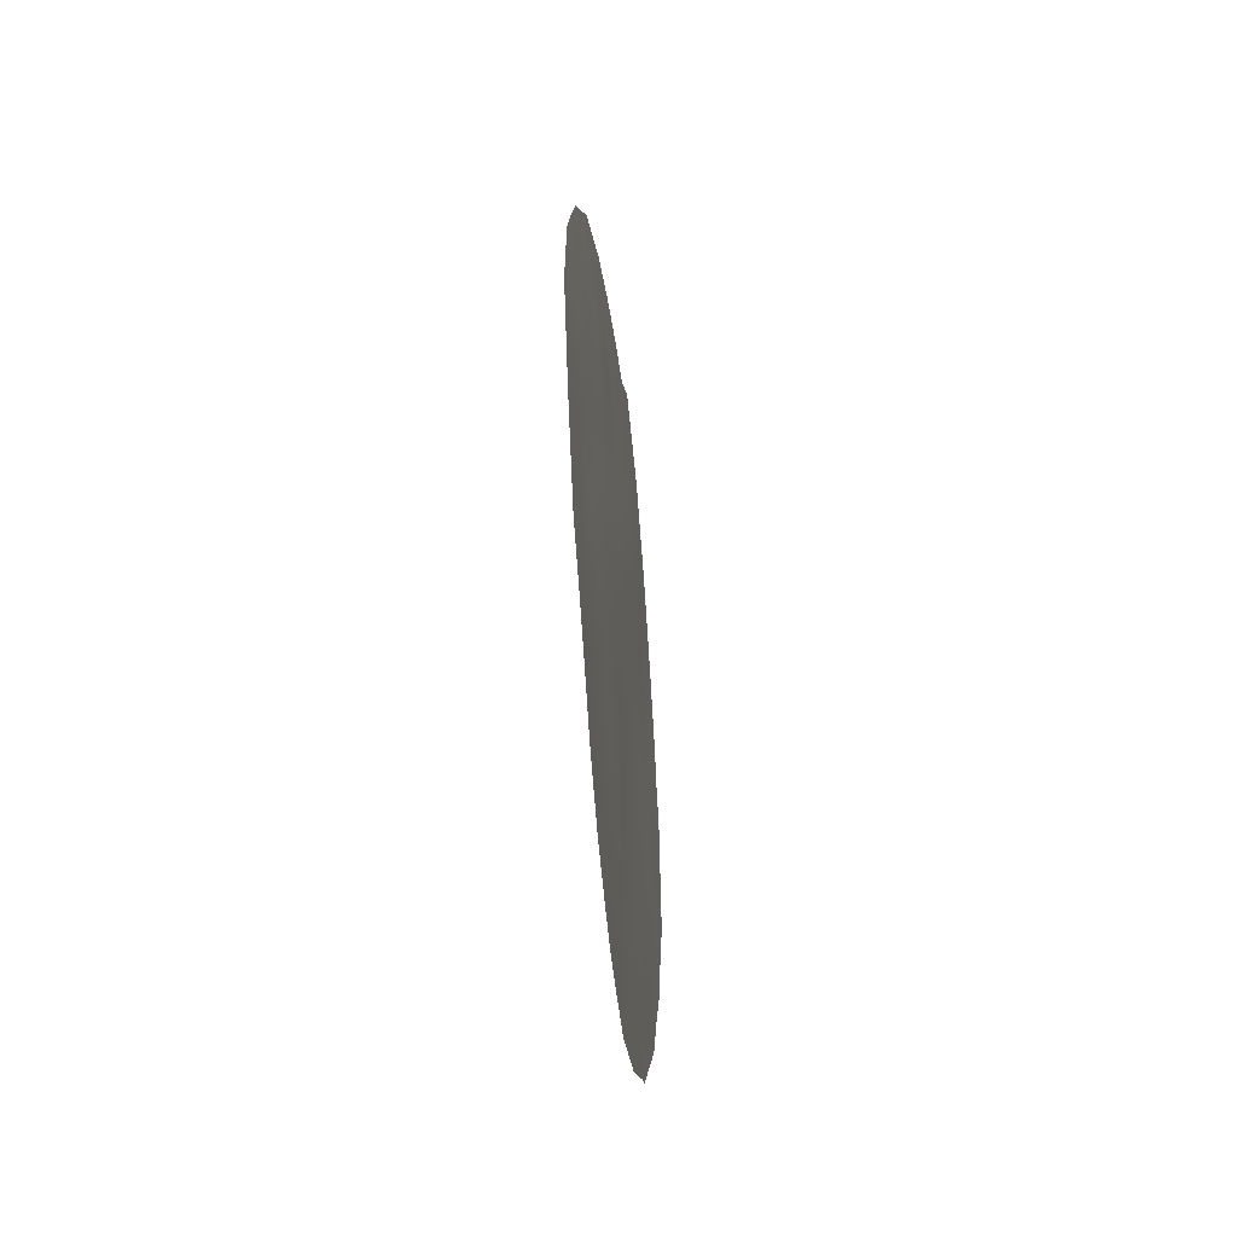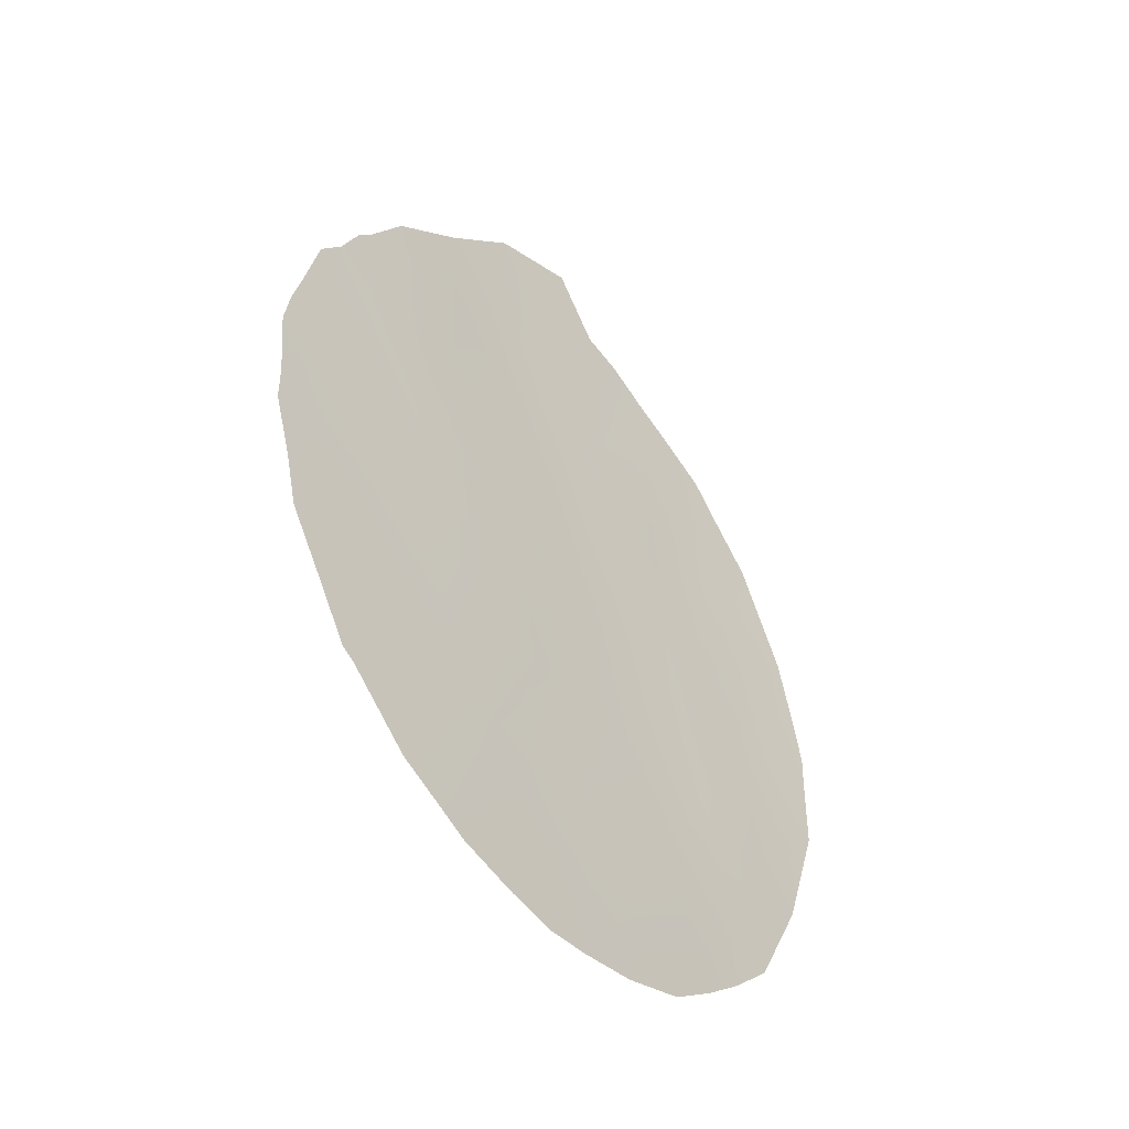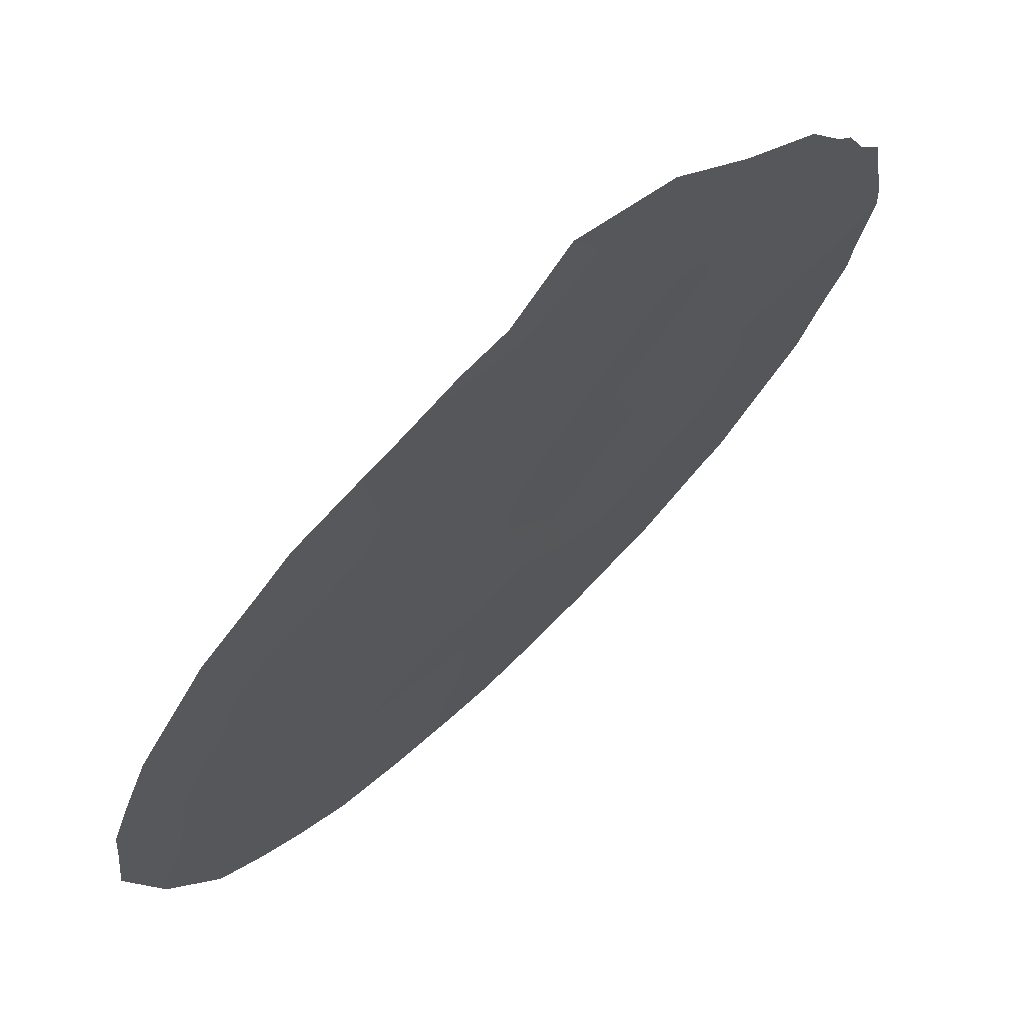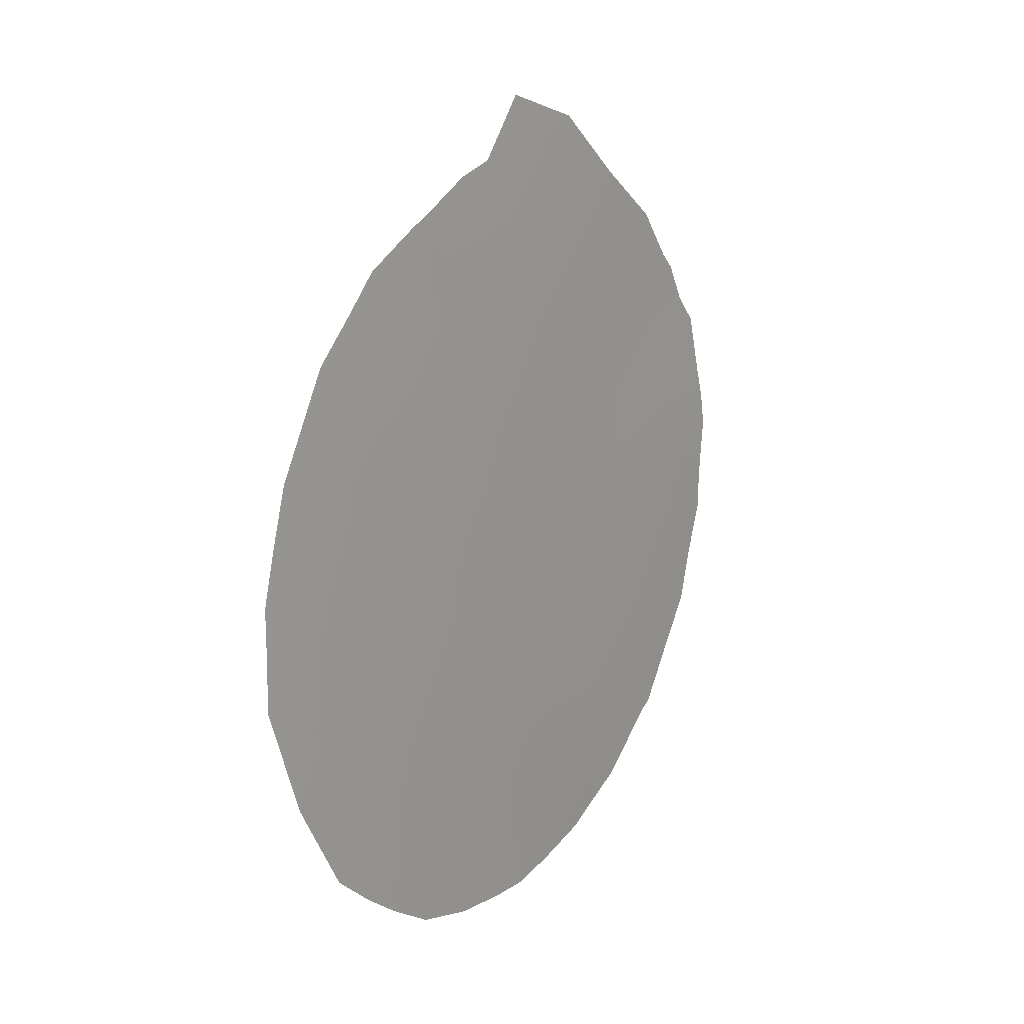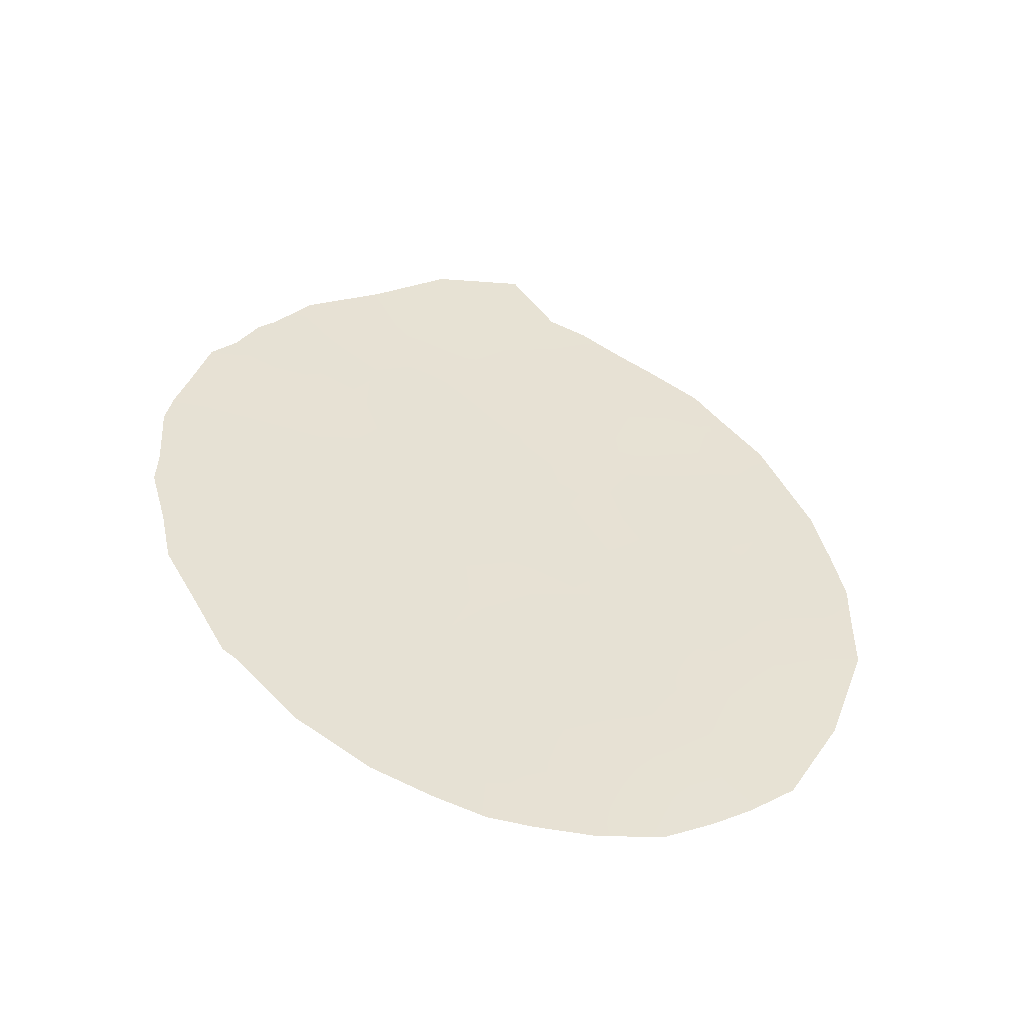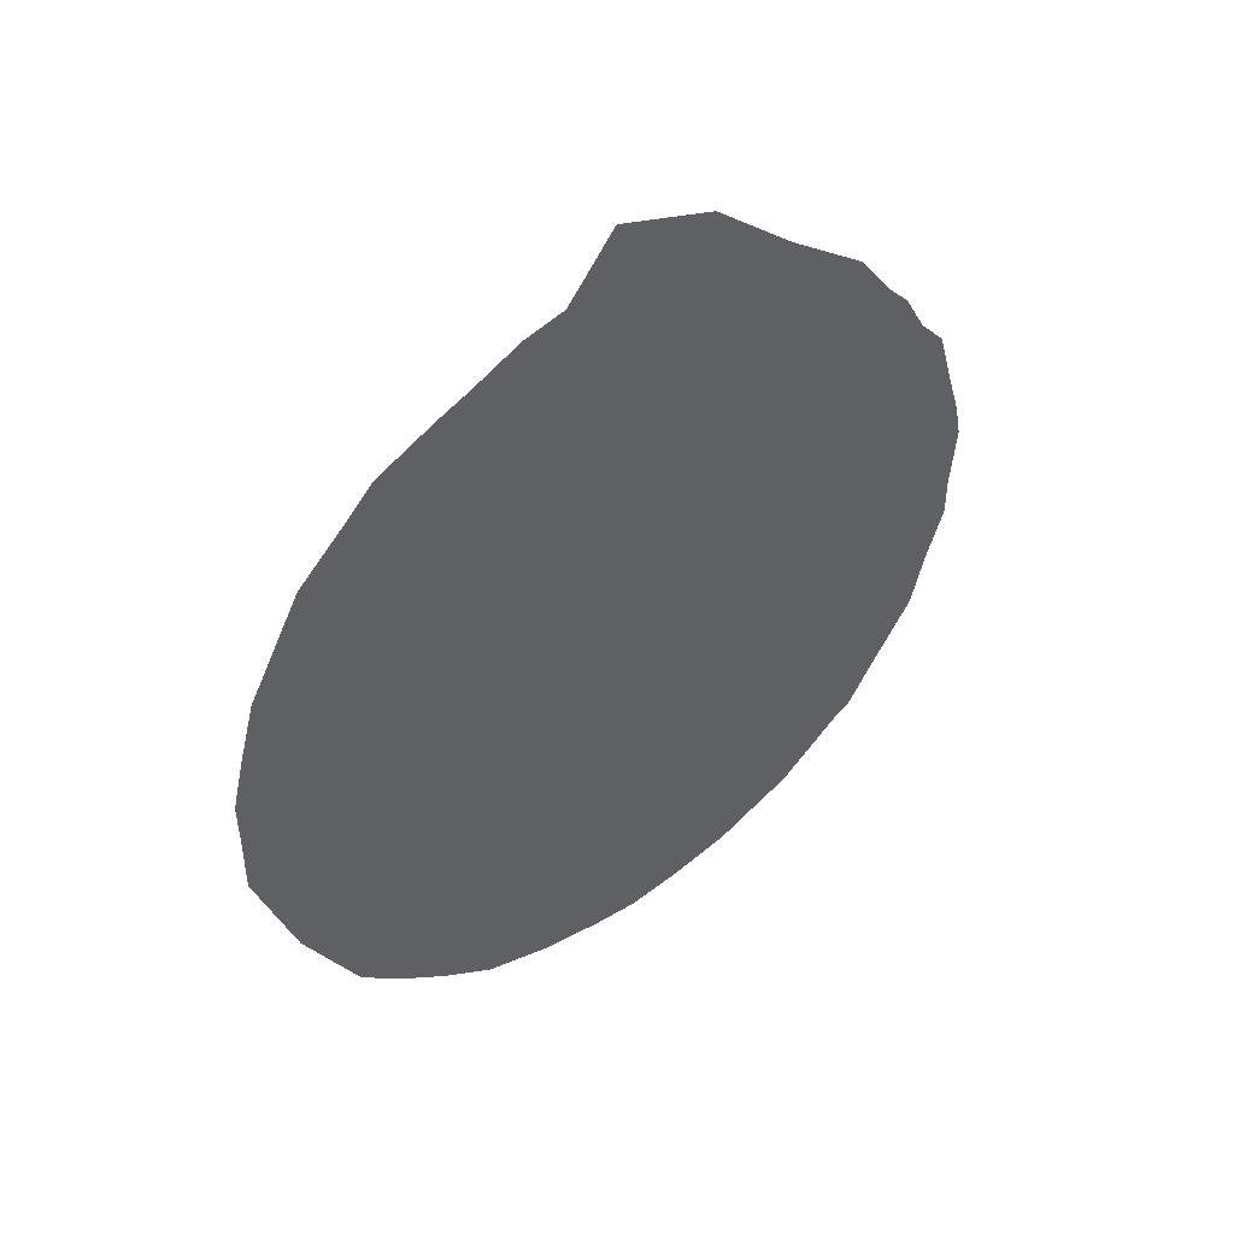
<metadata>
{"format":"obj","ext":"obj","renderer":"f3d","projection":"perspective","resolution":1024,"background":"white","views":[{"elev":-59.3,"azim":-41.4,"up":"+Z"},{"elev":-42.5,"azim":173.6,"up":"+Z"},{"elev":-23.8,"azim":-4.7,"up":"+Y"},{"elev":13.9,"azim":-10.4,"up":"+Z"},{"elev":-48.8,"azim":-153.1,"up":"+Z"},{"elev":45.6,"azim":9.5,"up":"+Z"}]}
</metadata>
<code>
v -41.67 34.26 -19.23
v -39.45 36.25 -17.14
v -36.09 39.3 -15.26
v -34.84 40.46 -15.42
v -38.23 37.2 -11.49
v -39.5 36.08 -13.62
v -35.63 39.82 -17.33
v -41.48 34.54 -23.03
v -42.5 33.55 -21.28
v -43.03 33.04 -19.39
v -37.43 38.09 -15.26
v -35.17 40.33 -19.23
v -40.05 35.75 -19.01
v -36.44 38.96 -13.34
v -40.99 34.77 -14.7
v -37.88 37.73 -17
v -35.15 40.14 -13.59
v -38.44 37.42 -22.91
v -40.81 35.13 -21.02
v -44.03 32.1 -18.16
v -42.36 33.55 -15.5
v -42.74 33.25 -17.43
v -42.19 33.64 -13.54
v -41.04 34.77 -16.99
v -36.82 38.54 -11.55
v -39.13 36.69 -20.86
v -36.06 39.59 -21.23
v -36.5 39.09 -19.24
v -37.5 38.23 -21.01
v -40 35.94 -22.76
v -37.05 38.5 -17.19
v -38.81 36.79 -15.35
v -39.25 36.24 -9.691
v -40.86 34.84 -12.68
v -38.25 37.45 -18.85
v -40.29 35.41 -15.32
v -37.88 37.6 -13.46
v -44.83 31.4 -18.43
v -44.42 31.71 -14.38
v -34.84 40.41 -13.03
v -35.17 40.09 -12.53
v -34.86 40.63 -19.43
v -39.35 36.61 -24.32
v -44.83 31.39 -16.5
v -35.69 39.58 -11.51
v -35.47 39.8 -11.81
v -36.2 39.09 -10.6
v -41.65 34.4 -23.97
v -42.34 33.73 -23.43
v -42.89 33.2 -22.93
v -34.44 40.93 -17.36
v -34.44 40.9 -16.68
v -35.79 39.86 -21.58
v -43.69 32.31 -12.44
v -42.66 33.21 -10.91
v -41.84 33.92 -10.24
v -34.45 40.82 -14.84
v -36.83 38.94 -22.89
v -35.97 39.7 -21.75
v -44.27 31.91 -20.5
v -43.52 32.61 -22.25
v -40.75 35.27 -24.25
v -38.3 37.09 -8.422
v -37.23 38.1 -9.604
v -34.36 40.91 -15.45
v -37.38 38.45 -23.34
v -37.86 38.02 -23.72
v -40.2 35.38 -9.145
v -41.41 34.3 -9.928
v -39.56 35.94 -7.973
v -38.32 37.08 -8.427
v -34.68 40.75 -18.45
v -40.88 34.99 -19.1
v -40.55 35.26 -18.06
v -41.35 34.52 -18.16
v -35.44 39.91 -15.32
v -35.61 39.73 -14.33
v -44.55 31.65 -19.46
v -44.12 32.03 -19.24
v -43.74 32.3 -15.07
v -36.27 39.13 -14.27
v -36.94 38.51 -14.31
v -36.76 38.69 -15.25
v -36.63 38.75 -12.47
v -37.35 38.07 -12.48
v -37.14 38.3 -13.4
v -41.74 34.12 -16.22
v -41.05 34.73 -15.78
v -41.67 34.16 -15.14
v -39.54 36.03 -12.57
v -38.93 36.59 -12.77
v -38.83 36.66 -11.95
v -42.5 33.45 -16.5
v -43.12 32.87 -15.73
v -43.31 32.71 -16.68
v -41.93 34.1 -22.13
v -41.63 34.36 -21.16
v -42.05 33.93 -20.25
v -42.41 33.59 -19.34
v -42.82 33.24 -20.21
v -42.85 33.18 -18.55
v -42.14 33.82 -18.36
v -41.9 34.01 -17.29
v -37.2 38.55 -22
v -37.97 37.82 -21.9
v -35.76 39.79 -19.32
v -36.21 39.41 -20.28
v -37.32 38.32 -19.09
v -37.84 37.88 -19.97
v -37 38.66 -20.13
v -38.77 37.07 -21.83
v -38.3 37.47 -20.9
v -40.21 35.54 -17.12
v -39.86 35.84 -16.27
v -40.51 35.24 -16.3
v -38.93 36.78 -18.01
v -39.74 36.01 -18.05
v -39.19 36.56 -18.96
v -39.24 36.66 -22.73
v -39.66 36.28 -23.54
v -39.05 36.87 -23.52
v -44.03 32.08 -17.04
v -43.97 32.11 -15.98
v -44.48 31.71 -17.44
v -35.93 39.39 -12.49
v -36.14 39.17 -11.7
v -37.65 37.85 -14.37
v -36.71 38.6 -10.11
v -37.05 38.29 -10.64
v -35.76 39.58 -13.36
v -42.94 33.01 -14.83
v -43.35 32.62 -13.42
v -43.83 32.21 -13.55
v -43.52 32.49 -14.2
v -42.52 33.54 -22.24
v -42.13 33.93 -22.95
v -36.32 39.18 -17.27
v -36.79 38.78 -18.21
v -36.05 39.47 -18.3
v -35.88 39.54 -16.28
v -36.56 38.91 -16.24
v -38.26 37.4 -17.85
v -38.71 36.95 -17.1
v -40.29 35.39 -14.18
v -39.75 35.88 -14.6
v -43.49 32.6 -18.86
v -43.54 32.57 -19.87
v -44.82 31.4 -17.29
v -43.37 32.69 -17.82
v -44.65 31.53 -15.5
v -41.24 34.69 -20.13
v -35.24 40.14 -16.32
v -34.96 40.44 -17.31
v -34.75 40.59 -16.23
v -40.38 35.55 -21.91
v -39.57 36.31 -21.83
v -39.97 35.9 -20.92
v -35.31 40.26 -20.47
v -41.6 34.19 -14.12
v -42.25 33.61 -14.52
v -42.83 33.08 -13.93
v -39.56 36.24 -19.93
v -38.69 37.06 -19.9
v -40.42 35.45 -20.01
v -40.22 35.43 -13.17
v -40.93 34.8 -13.68
v -41.53 34.23 -13.12
v -42.08 33.72 -11.45
v -34.99 40.31 -14.54
v -34.6 40.65 -14.14
v -37.57 37.83 -11.52
v -38.18 37.28 -12.46
v -39.41 36.11 -10.67
v -40.05 35.52 -10
v -40.13 35.46 -11.16
v -36.53 39.18 -21.93
v -36.4 39.32 -22.32
v -43.37 32.74 -20.87
v -43.9 32.26 -21.38
v -43.11 32.99 -21.83
v -40.19 35.43 -12.18
v -40.81 34.87 -11.65
v -36.73 38.96 -21.13
v -40.75 35.23 -22.83
v -40.42 35.56 -23.55
v -39.95 36.04 -24.32
v -42.83 33.07 -12.97
v -44.06 32.01 -13.42
v -38.66 36.87 -13.54
v -37.58 38.04 -18.06
v -37.25 38.29 -16.19
v -38.11 37.45 -15.29
v -38.45 37.17 -16.2
v -37.83 37.74 -16.04
v -39.16 36.5 -16.25
v -37.9 37.48 -10.56
v -37.77 37.59 -9.006
v -38.09 37.31 -9.48
v -38.68 36.77 -10.15
v -37.63 38.19 -22.81
v -38.38 37.17 -14.43
v -42.77 33.12 -11.96
v -43.06 32.86 -11.52
v -41.48 34.28 -12.09
v -42.15 33.67 -12.53
v -41.41 34.31 -11
v -40.75 34.88 -9.407
v -38.67 37.25 -24.09
v -39.66 35.87 -9.059
v -39.88 35.66 -8.559
v -35.37 40.11 -18.35
v -39.05 36.42 -8.772
v -38.94 36.51 -8.2
v -39.51 36.14 -15.39
v -39.12 36.47 -14.49
v -38.61 36.82 -9.171
v -40.76 34.89 -10.56
v -38.75 36.72 -11.05
v -39.47 36.07 -11.6
v -41.19 34.8 -22.01
v -41.06 34.96 -23.55
f 73 74 75
f 76 169 77
f 60 79 78
f 81 82 83
f 84 85 86
f 87 88 89
f 219 90 92
f 17 40 41
f 98 99 100
f 101 99 102
f 93 103 87
f 200 104 105
f 106 107 158
f 108 109 110
f 111 105 112
f 113 114 115
f 116 117 118
f 119 120 121
f 84 125 126
f 25 126 47
f 127 82 86
f 77 130 81
f 64 129 128
f 14 130 125
f 132 133 134
f 96 135 136
f 137 138 139
f 140 141 137
f 142 143 116
f 144 36 145
f 146 79 147
f 101 149 146
f 98 97 151
f 152 153 154
f 76 140 152
f 155 156 157
f 89 159 160
f 161 131 160
f 118 162 163
f 73 151 164
f 144 165 166
f 159 166 167
f 74 117 113
f 169 57 170
f 85 171 172
f 173 174 175
f 176 104 58
f 100 147 178
f 178 179 180
f 180 50 135
f 103 102 75
f 181 175 182
f 176 183 104
f 110 183 107
f 185 186 120
f 161 187 132
f 39 133 188
f 172 91 189
f 190 16 142
f 141 83 191
f 192 193 194
f 195 143 193
f 4 154 65
f 4 65 57
f 58 200 66
f 111 156 119
f 27 59 53
f 192 127 201
f 171 129 196
f 164 157 162
f 202 55 203
f 204 182 206
f 187 205 202
f 104 200 58
f 167 204 205
f 211 139 106
f 163 112 109
f 138 190 108
f 7 211 153
f 12 42 72
f 165 90 181
f 214 114 195
f 115 36 88
f 145 214 215
f 191 194 16
f 201 189 215
f 33 216 212
f 1 73 75
f 73 13 74
f 75 74 24
f 3 76 77
f 76 4 169
f 77 169 17
f 20 38 79
f 78 79 38
f 80 39 150
f 3 81 83
f 81 14 82
f 83 82 11
f 14 84 86
f 84 25 85
f 86 85 37
f 21 87 89
f 87 24 88
f 89 88 15
f 92 90 91
f 90 6 91
f 93 21 94
f 9 96 97
f 96 8 220
f 97 220 19
f 9 98 100
f 98 1 99
f 100 99 10
f 22 101 102
f 101 10 99
f 102 99 1
f 21 93 87
f 93 22 103
f 87 103 24
f 105 104 29
f 12 106 158
f 106 28 107
f 158 107 27
f 28 108 110
f 108 35 109
f 110 109 29
f 26 111 112
f 112 105 29
f 24 113 115
f 113 2 114
f 115 114 36
f 35 116 118
f 116 2 117
f 118 117 13
f 18 119 121
f 119 30 120
f 121 120 43
f 121 208 18
f 208 121 43
f 20 122 124
f 148 124 44
f 25 84 126
f 84 14 125
f 46 45 126
f 125 46 126
f 126 45 47
f 37 127 86
f 127 11 82
f 86 82 14
f 3 77 81
f 77 17 130
f 81 130 14
f 25 47 129
f 128 129 47
f 41 130 17
f 130 41 125
f 46 125 41
f 94 21 131
f 80 131 134
f 221 48 62
f 132 54 133
f 134 133 39
f 134 39 80
f 8 96 136
f 96 9 135
f 136 135 50
f 136 50 49
f 7 137 139
f 137 31 138
f 139 138 28
f 7 140 137
f 140 3 141
f 137 141 31
f 35 142 116
f 142 16 143
f 116 143 2
f 6 144 145
f 144 15 36
f 10 146 147
f 146 20 79
f 147 79 60
f 20 124 38
f 148 38 124
f 10 101 146
f 101 22 149
f 146 149 20
f 149 122 20
f 123 80 150
f 123 150 44
f 1 98 151
f 98 9 97
f 151 97 19
f 4 152 154
f 152 7 153
f 52 153 51
f 52 154 153
f 4 76 152
f 76 3 140
f 152 140 7
f 19 155 157
f 155 30 156
f 157 156 26
f 53 158 27
f 158 42 12
f 21 89 160
f 89 15 159
f 160 159 23
f 23 161 160
f 161 134 131
f 160 131 21
f 35 118 163
f 118 13 162
f 163 162 26
f 13 73 164
f 73 1 151
f 164 151 19
f 15 144 166
f 144 6 165
f 166 165 34
f 23 159 167
f 159 15 166
f 167 166 34
f 168 56 55
f 24 74 113
f 74 13 117
f 113 117 2
f 57 169 4
f 17 169 170
f 170 40 17
f 37 85 172
f 85 25 171
f 172 171 5
f 219 173 175
f 173 33 174
f 175 174 217
f 58 177 176
f 27 183 176
f 177 59 176
f 9 100 178
f 100 10 147
f 178 147 60
f 9 178 180
f 178 60 179
f 180 179 61
f 9 180 135
f 180 61 50
f 24 103 75
f 103 22 102
f 75 102 1
f 34 181 182
f 181 219 175
f 182 175 217
f 176 59 27
f 104 183 29
f 28 110 107
f 110 29 183
f 107 183 27
f 30 184 185
f 48 221 8
f 30 185 120
f 185 62 186
f 120 186 43
f 134 161 132
f 161 23 187
f 132 187 54
f 188 133 54
f 37 172 189
f 172 5 92
f 189 91 6
f 35 190 142
f 190 31 16
f 31 141 191
f 141 3 83
f 191 83 11
f 11 192 194
f 192 32 193
f 194 193 16
f 32 195 193
f 195 2 143
f 193 143 16
f 199 196 198
f 196 64 198
f 33 173 199
f 218 219 92
f 154 52 65
f 67 200 18
f 200 67 66
f 8 184 220
f 220 155 19
f 18 111 119
f 111 26 156
f 119 156 30
f 32 192 201
f 192 11 127
f 201 127 37
f 5 171 196
f 171 25 129
f 196 129 64
f 13 164 162
f 164 19 157
f 162 157 26
f 174 33 209
f 174 209 68
f 174 207 217
f 207 174 68
f 55 202 168
f 203 54 202
f 168 204 206
f 204 34 182
f 206 182 217
f 54 187 202
f 187 23 205
f 202 205 168
f 69 206 217
f 206 56 168
f 56 206 69
f 23 167 205
f 167 34 204
f 205 204 168
f 207 69 217
f 208 67 18
f 209 70 210
f 209 210 68
f 12 211 106
f 211 7 139
f 106 139 28
f 35 163 109
f 163 26 112
f 109 112 29
f 33 212 209
f 212 216 71
f 28 138 108
f 138 31 190
f 108 190 35
f 211 72 153
f 72 211 12
f 51 153 72
f 34 165 181
f 165 6 90
f 181 90 219
f 32 214 195
f 214 36 114
f 195 114 2
f 24 115 88
f 88 36 15
f 6 145 215
f 145 36 214
f 215 214 32
f 31 191 16
f 191 11 194
f 32 201 215
f 201 37 189
f 215 189 6
f 199 218 196
f 212 71 213
f 71 216 63
f 94 131 80
f 8 136 48
f 48 136 49
f 212 213 70
f 199 198 216
f 18 200 105
f 111 18 105
f 123 94 80
f 198 64 197
f 209 212 70
f 33 199 216
f 173 218 199
f 95 93 94
f 62 185 221
f 172 92 91
f 198 197 63
f 5 218 92
f 218 5 196
f 216 198 63
f 95 122 149
f 173 219 218
f 96 220 97
f 184 30 155
f 220 184 155
f 184 221 185
f 221 184 8
f 122 123 44
f 95 94 123
f 124 122 44
f 95 123 122
f 22 93 95
f 22 95 149

</code>
